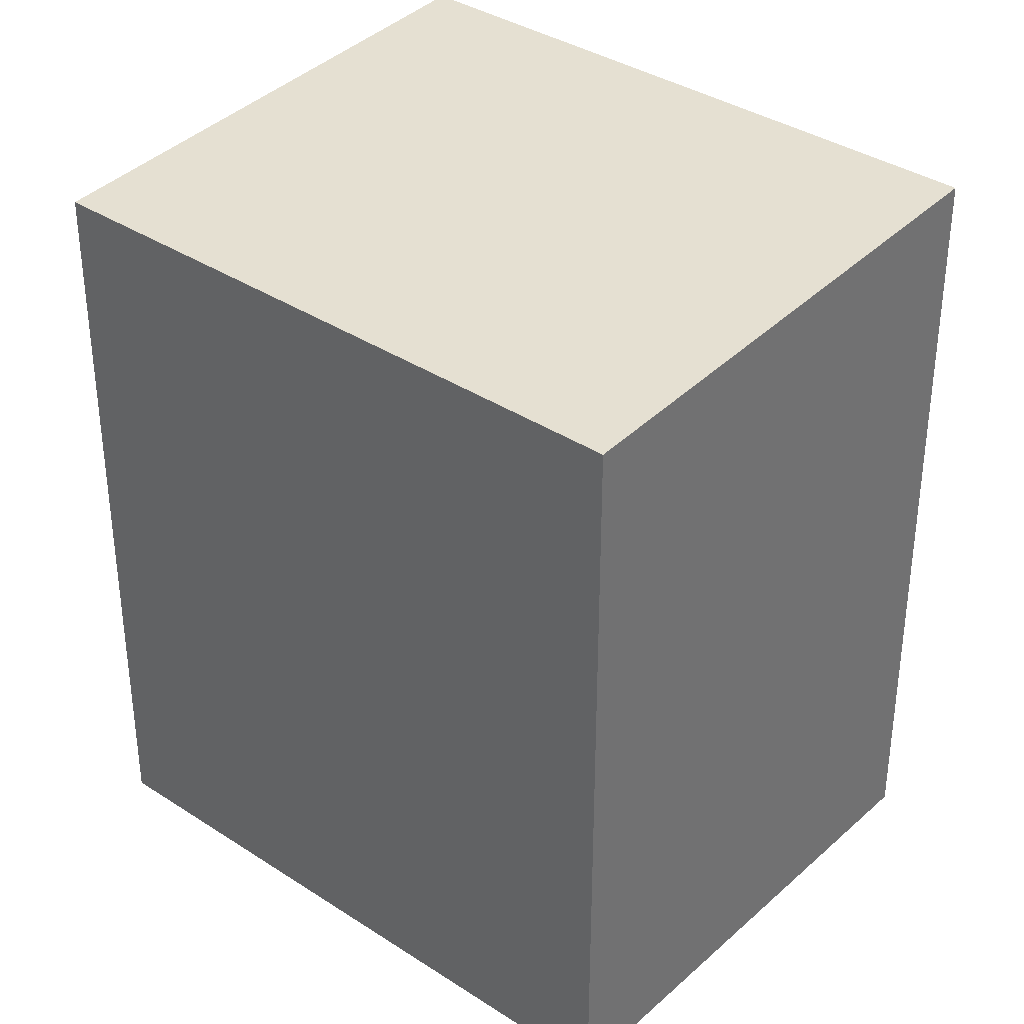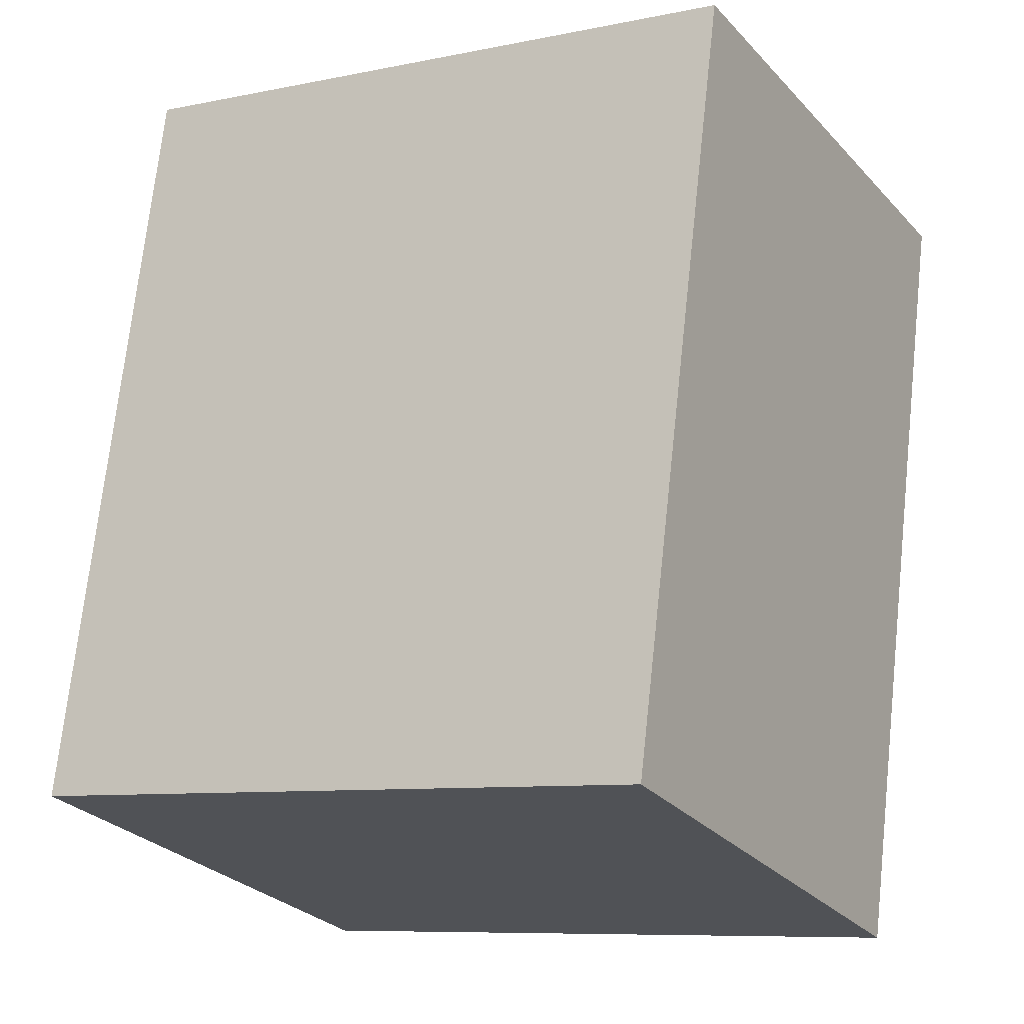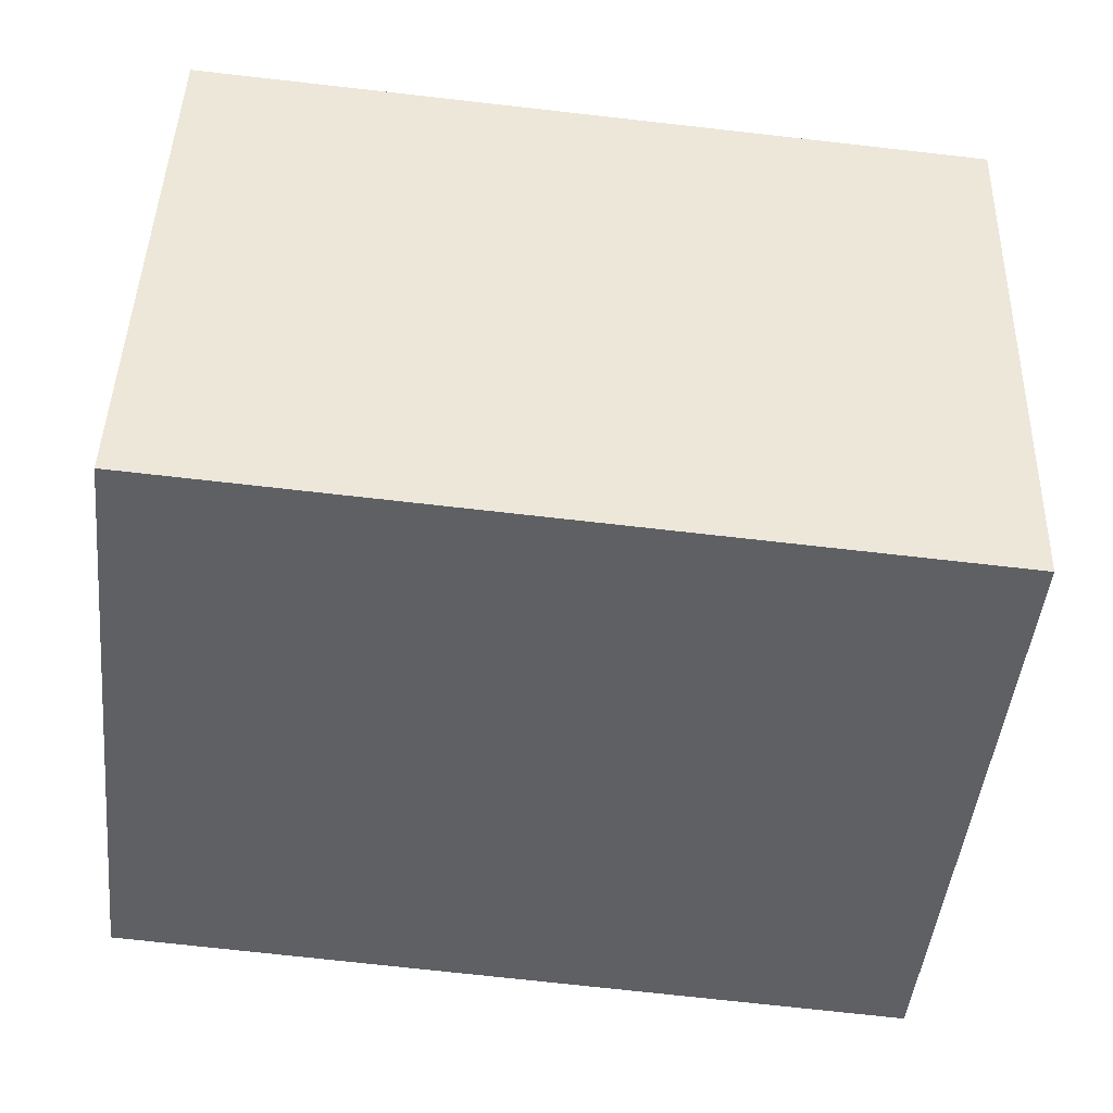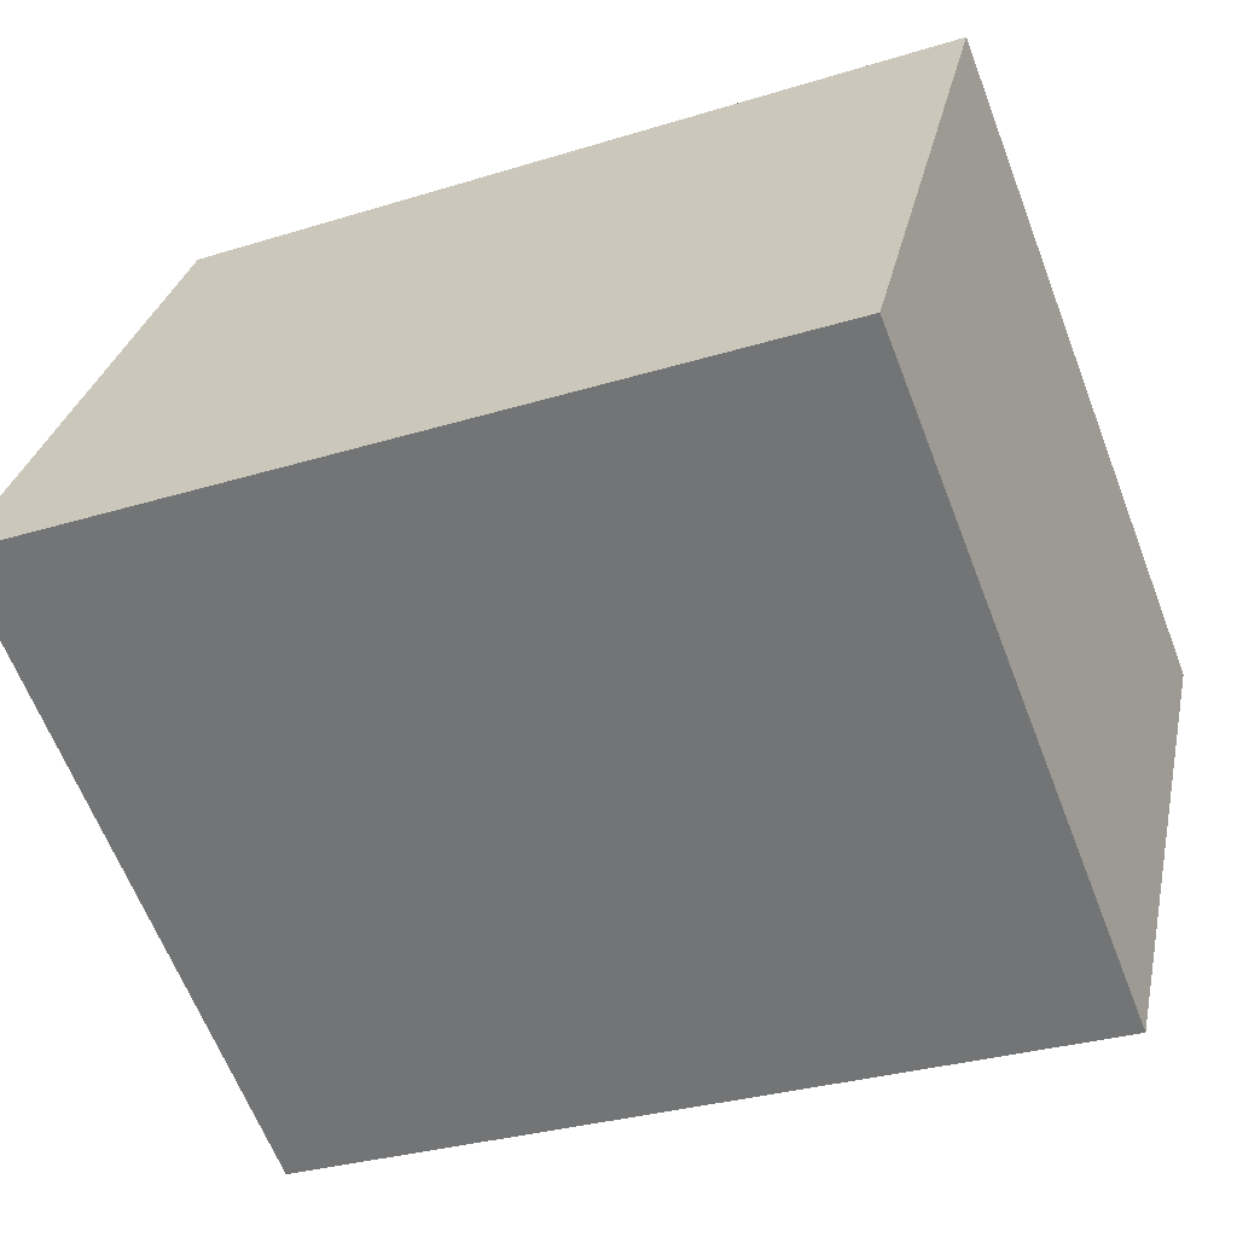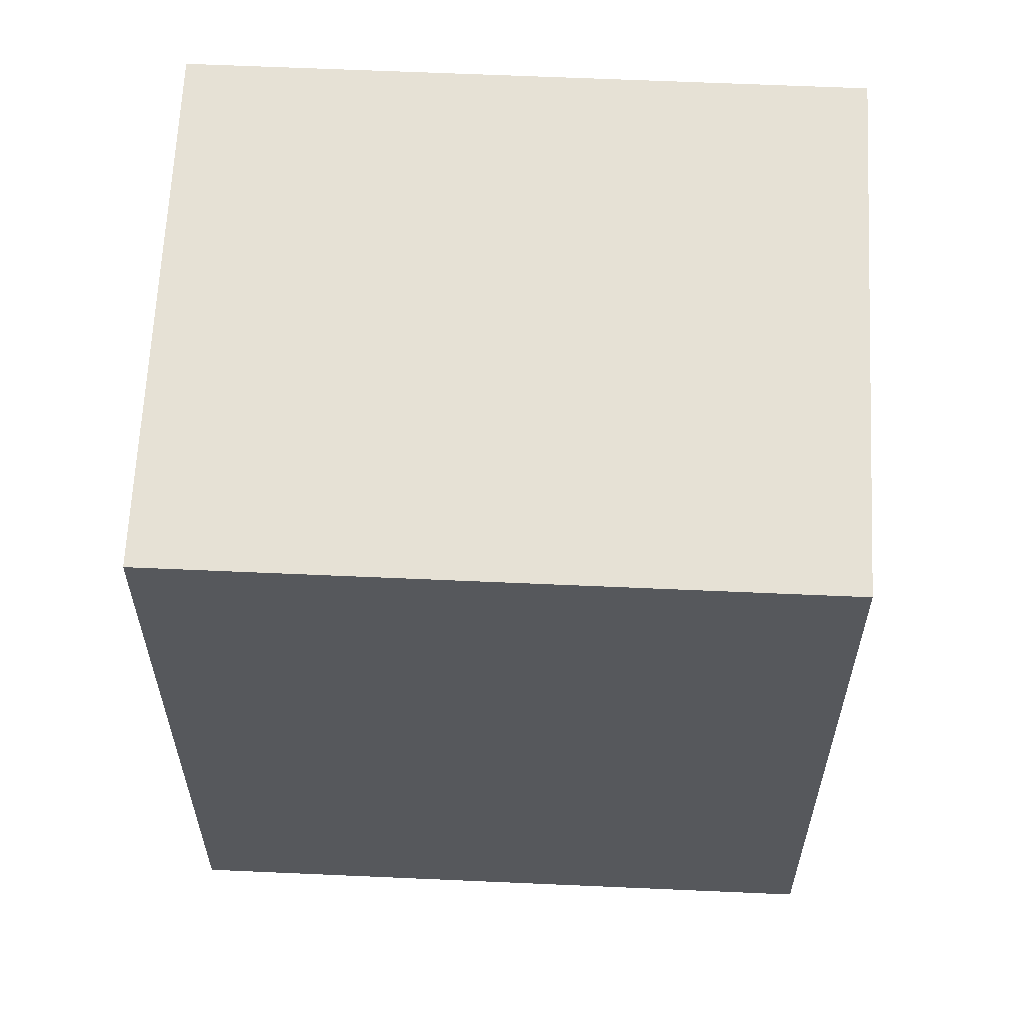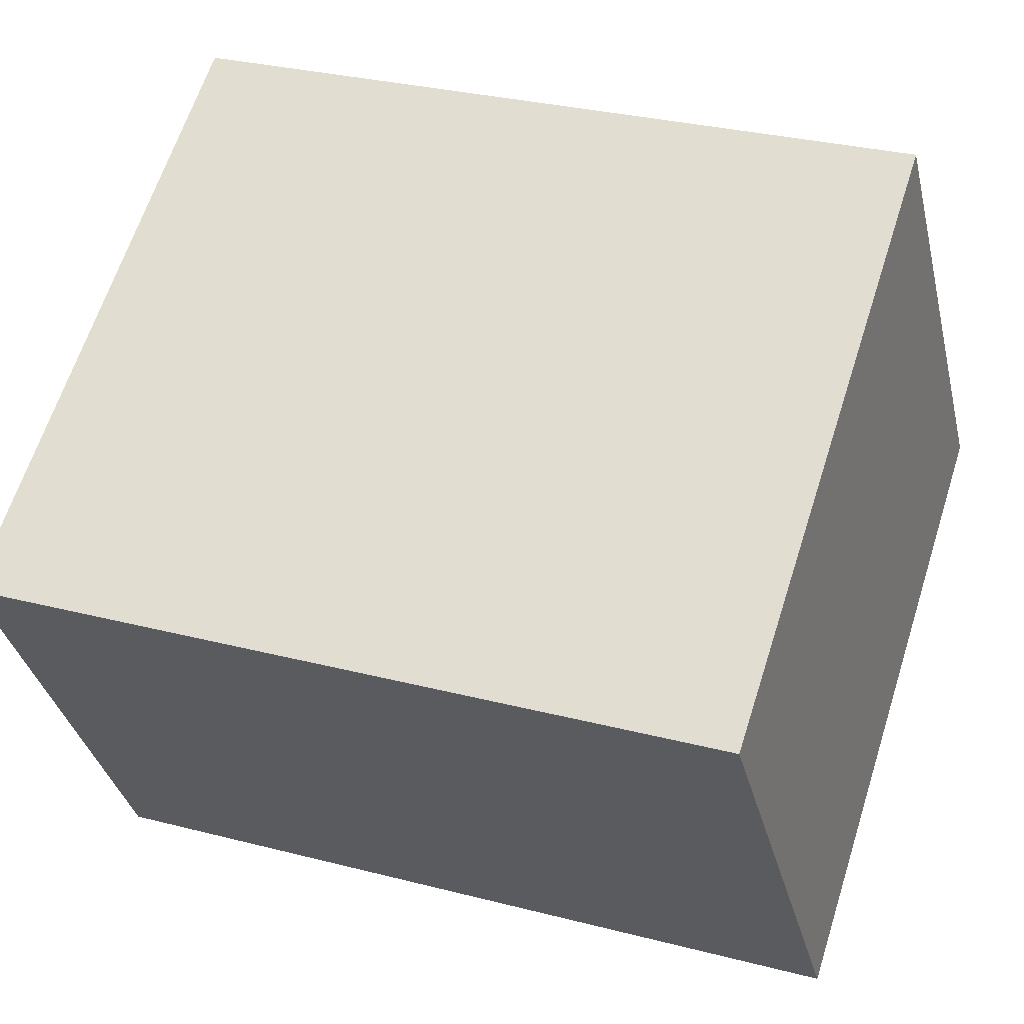
<metadata>
{"format":"obj","ext":"obj","renderer":"f3d","projection":"perspective","resolution":1024,"background":"white","views":[{"elev":36.3,"azim":70.8,"up":"+Y"},{"elev":71.5,"azim":-173.8,"up":"+Z"},{"elev":-73.3,"azim":83.6,"up":"+Z"},{"elev":-30.1,"azim":-65.5,"up":"+Z"},{"elev":61.7,"azim":32.9,"up":"+Y"},{"elev":30.7,"azim":110.4,"up":"+Z"}]}
</metadata>
<code>
v  23.11 -2.193e-16 3.581
v  0 0 0
v  15.73 5.631e-16 -9.196
v  7.383 -7.824e-16 12.78
v  23.11 20.98 3.581
v  0.0004647 21.78 -0.0006894
v  7.384 20.98 12.78
v  15.73 21.78 -9.197
g defaultobject
f 1 2 3
f 2 1 4
f 5 6 7
f 6 5 8
f 6 3 2
f 3 6 8
f 3 5 1
f 5 3 8
f 1 7 4
f 7 1 5
f 7 2 4
f 2 7 6

</code>
